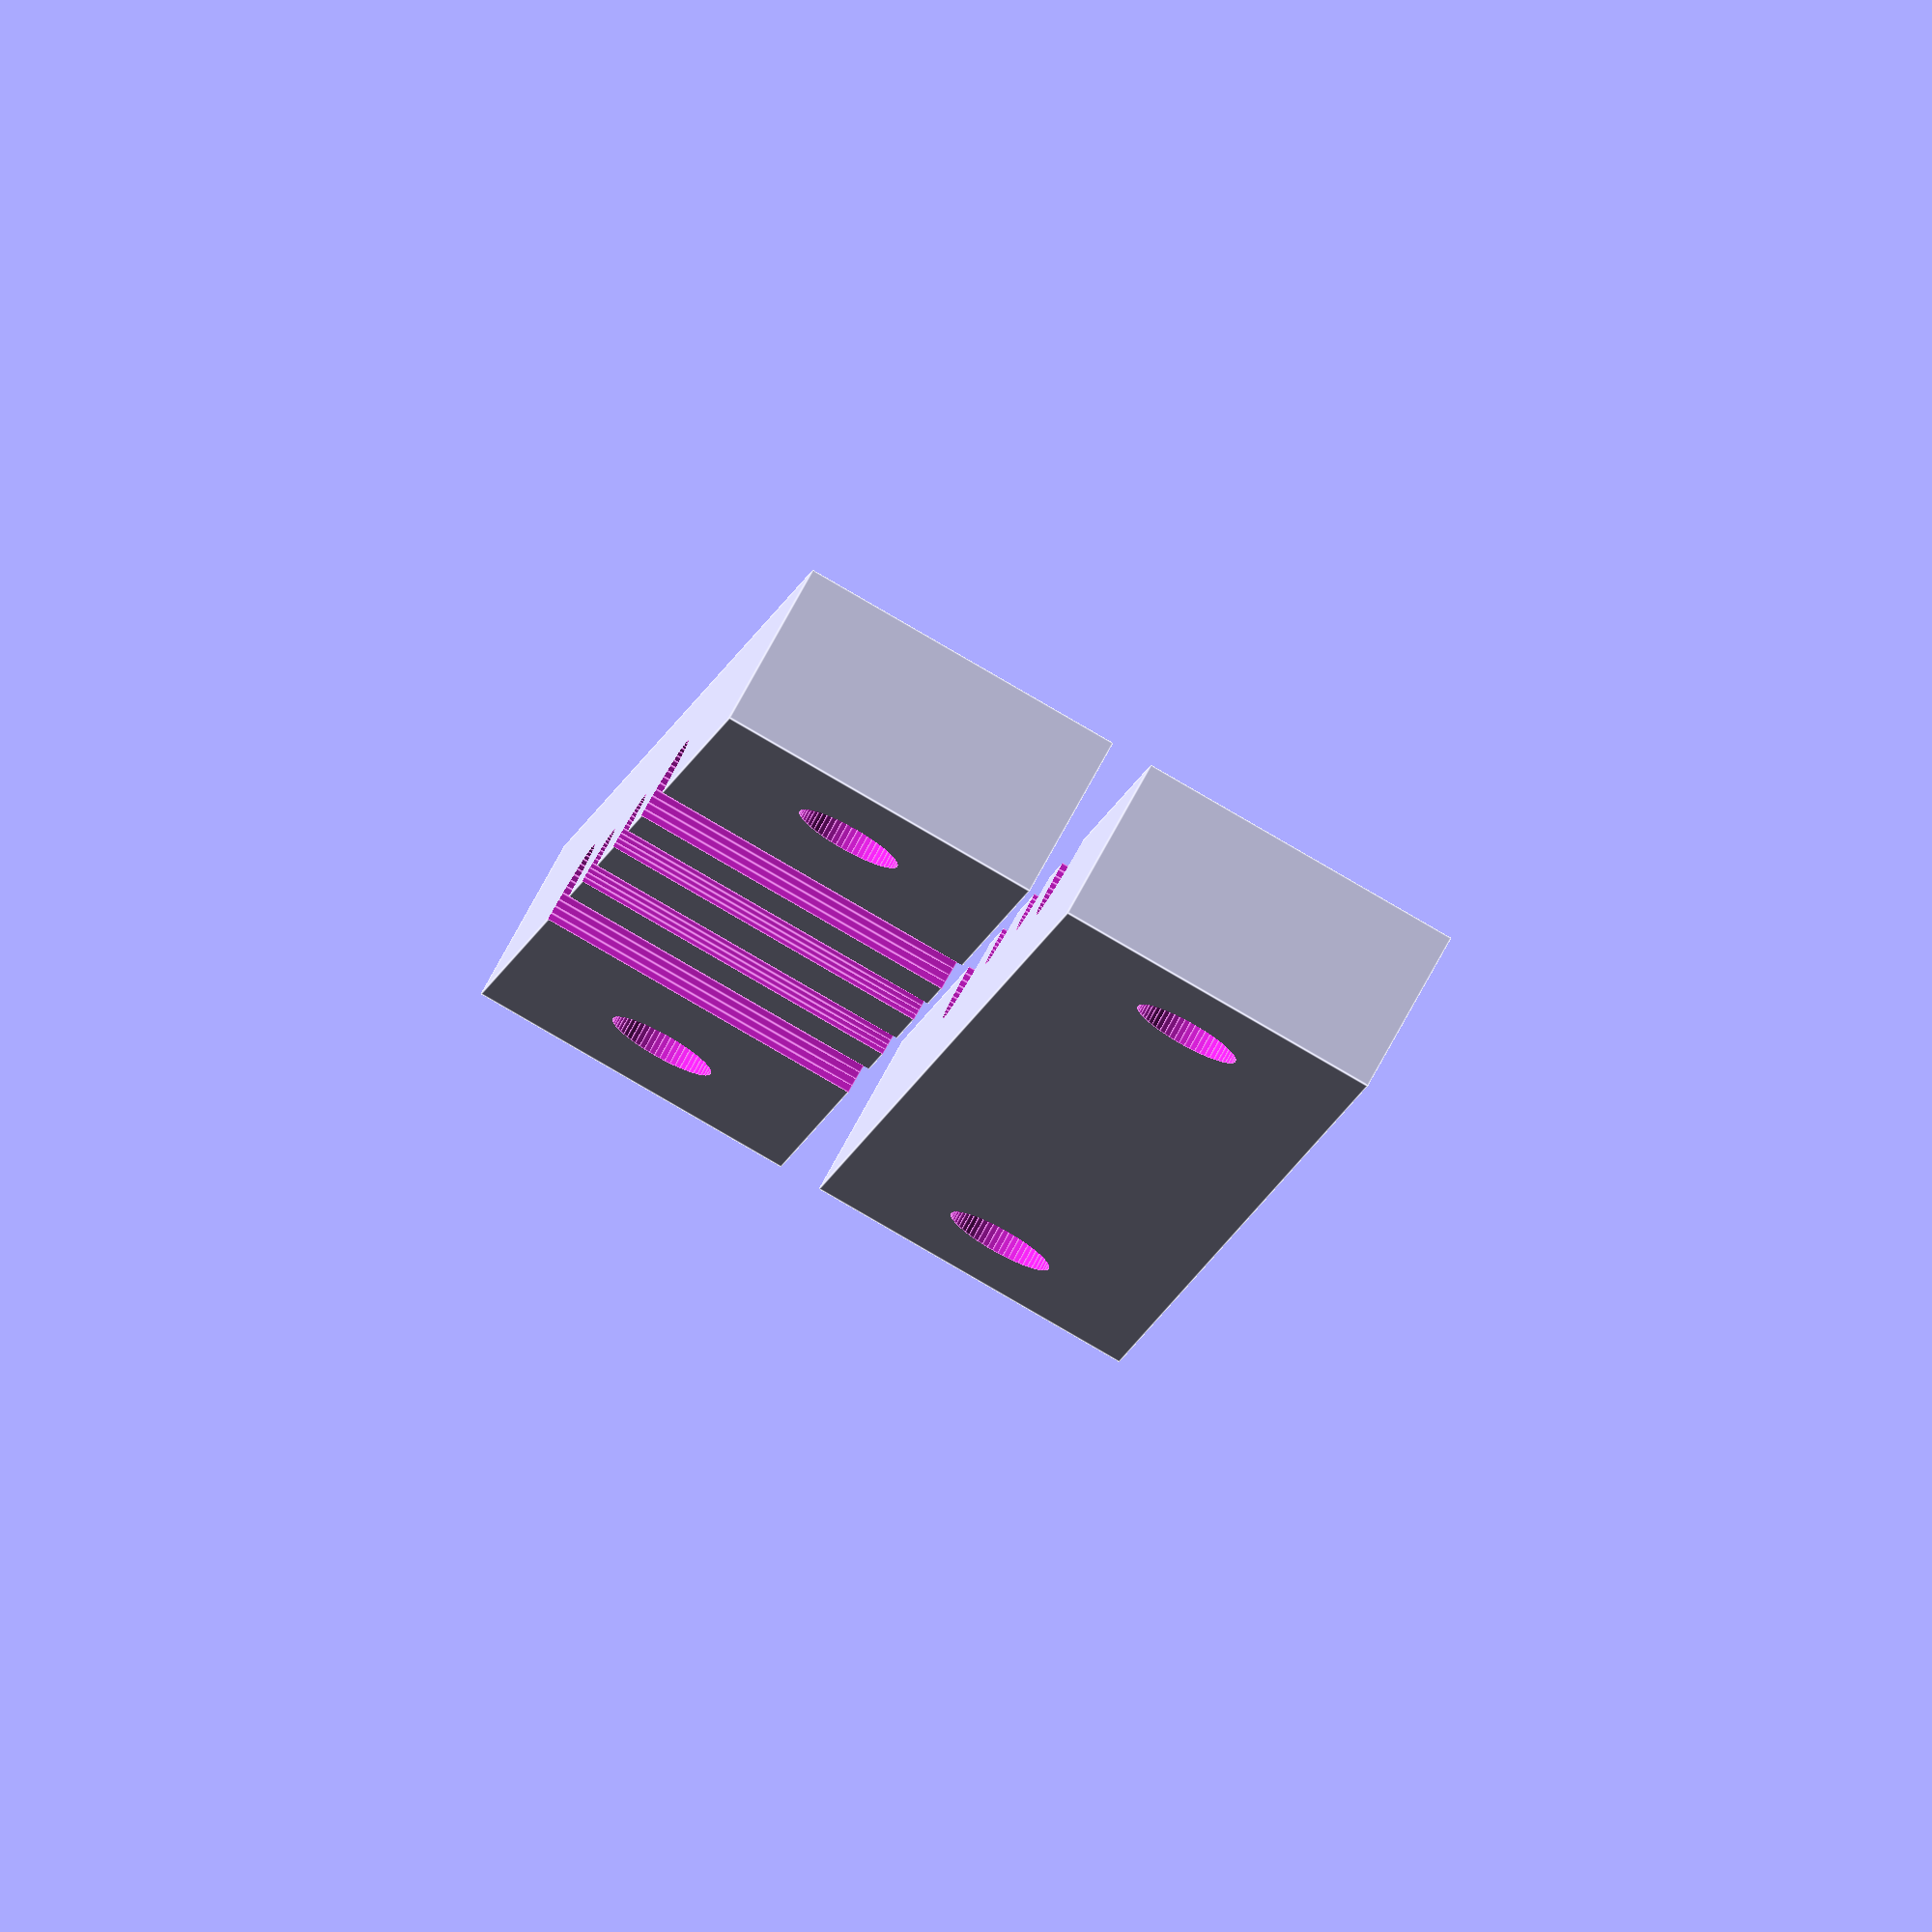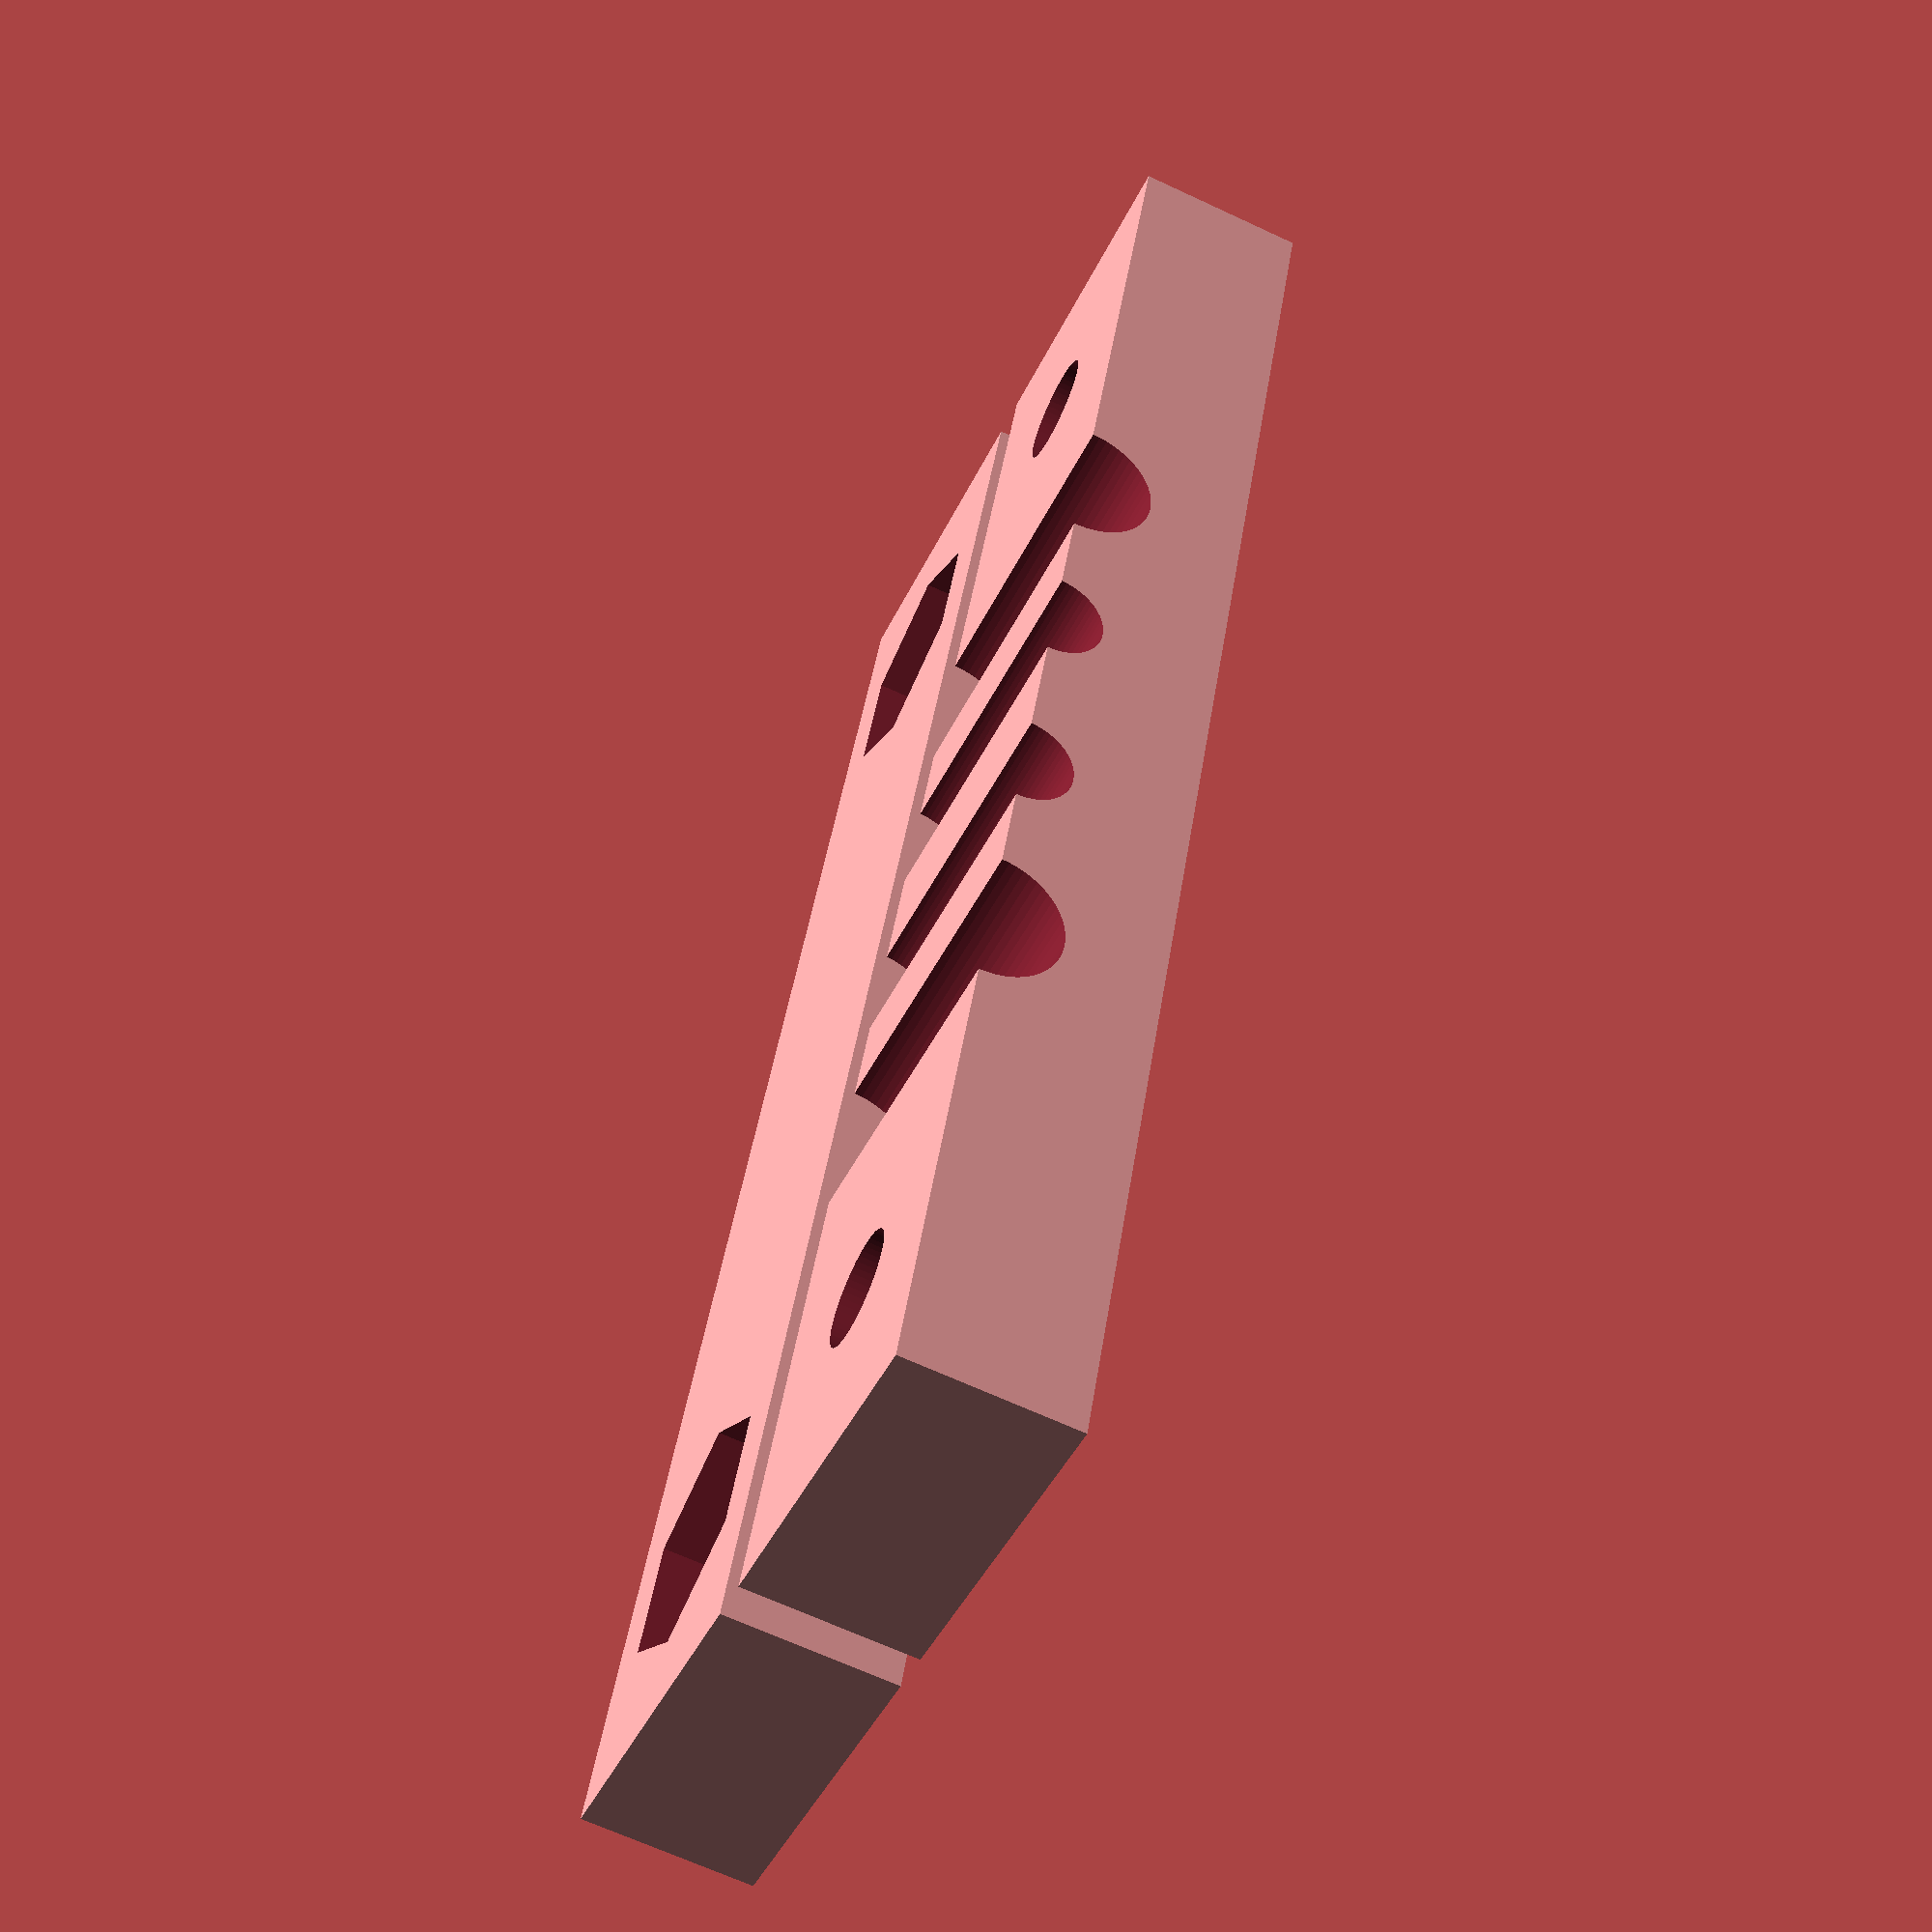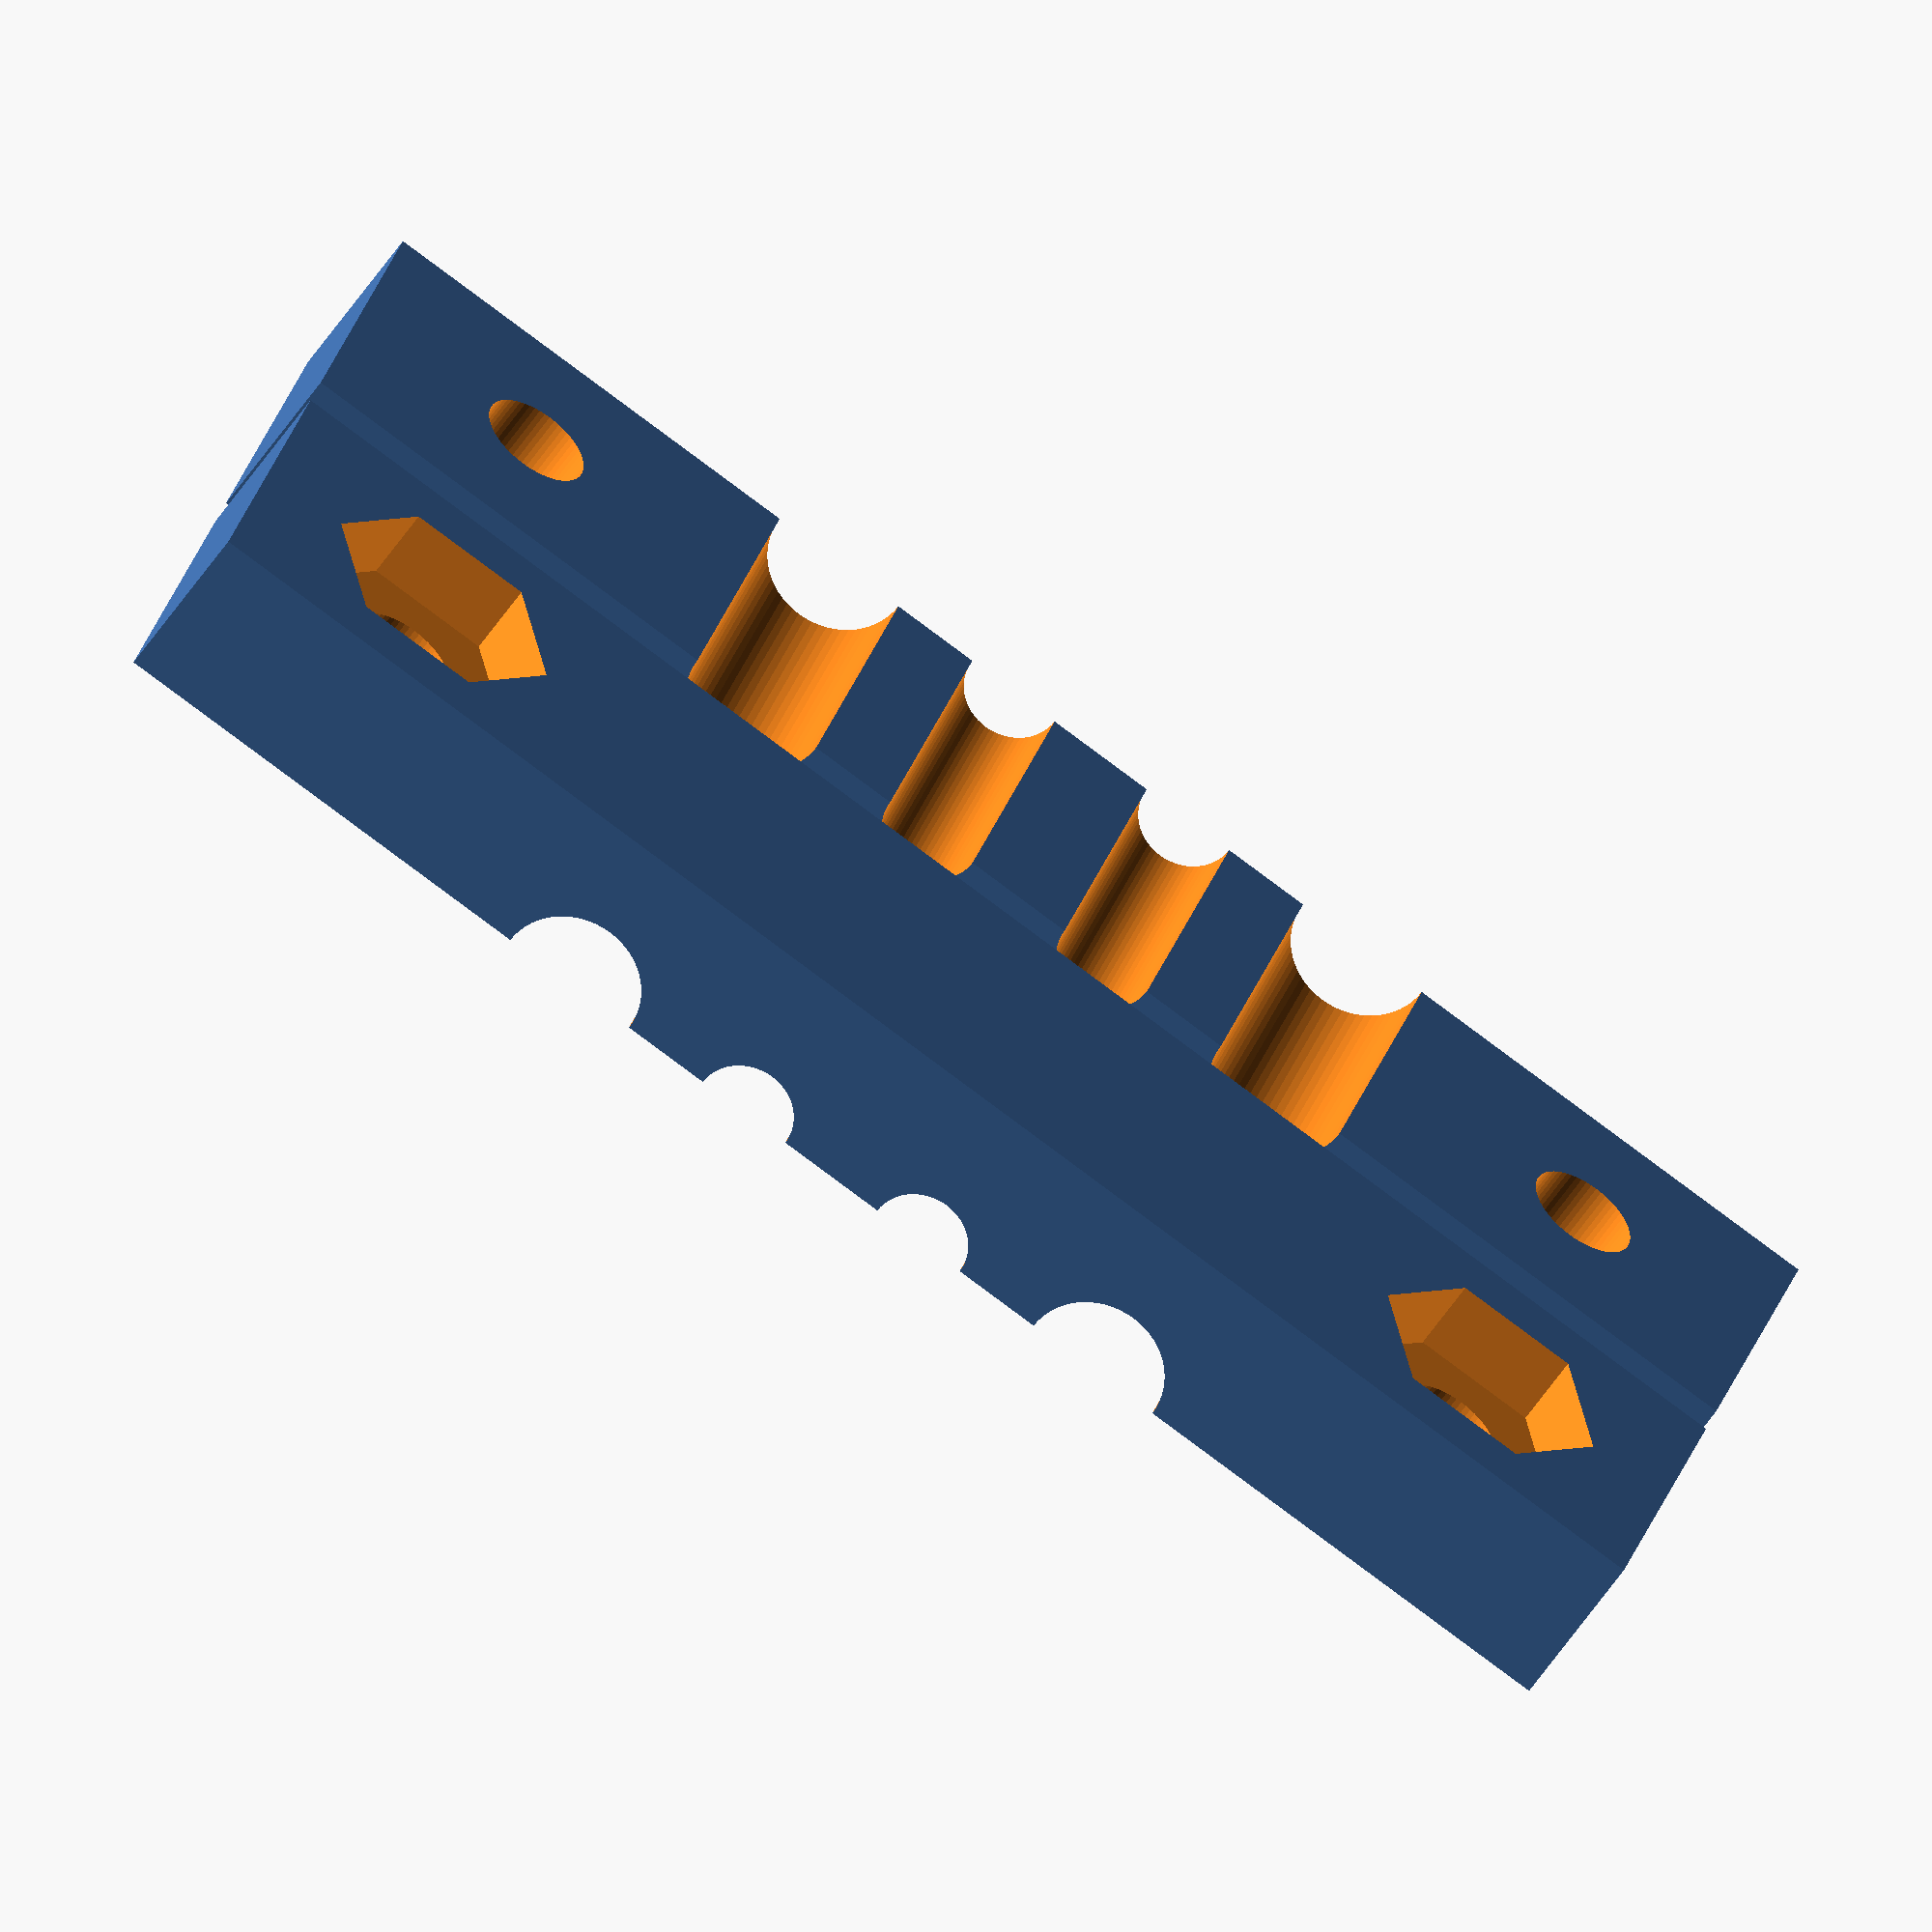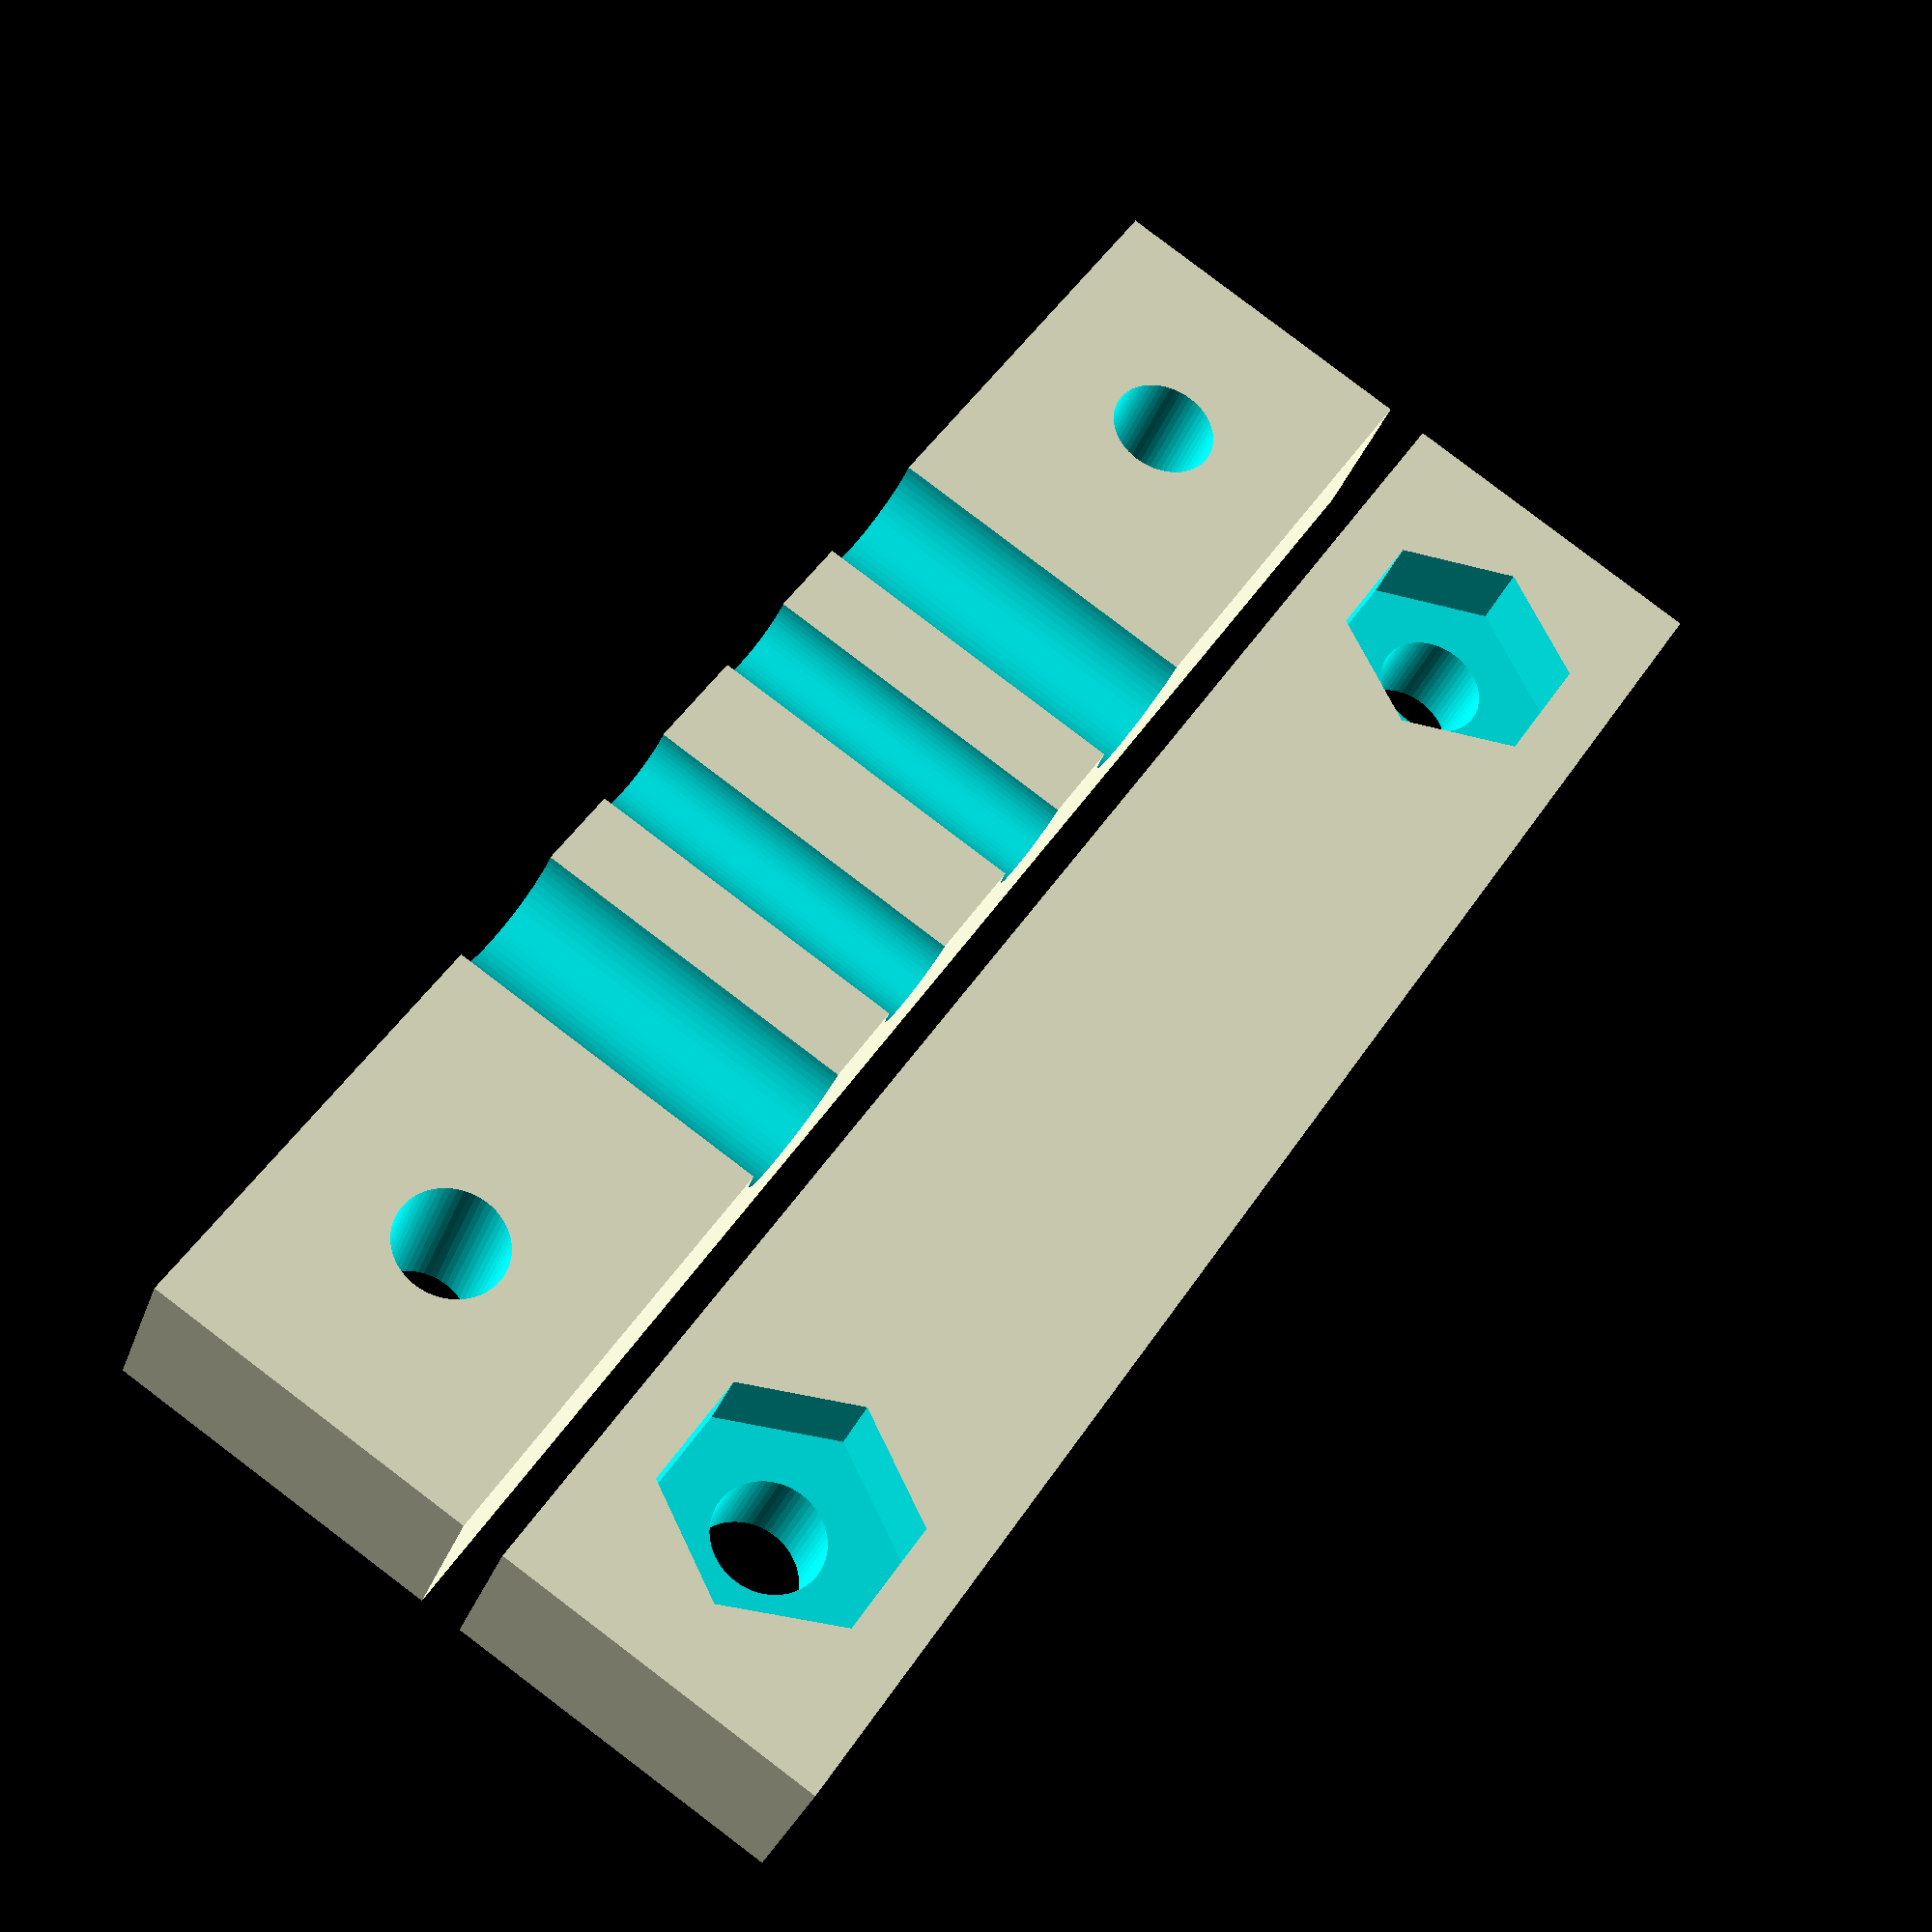
<openscad>
// Copyright 2023 Heikki Suonsivu
// Licensed under Creative Commons CC-BY-NC-SA, see https://creativecommons.org/licenses/by-nc-sa/4.0/
// For commercial licensing, please contact directly, hsu-3d@suonsivu.net, +358 40 551 9679

pitch=5;
hole1=3.4;
hole2=2.36;
hole3=2.36;
hole4=3.4;
holepositionx=10+pitch/2;
ruuvireika=2.6;
mutterisyvennys=5.1;
mutterithickness=1.8;

depth=8;
thickness=8;
width=pitch*4+20;
ruuvireika1x=5;
ruuvireika2x=width-5;

difference() {
  cube([width,depth,thickness/2]);
  translate([ruuvireika1x,depth/2,-0.01]) cylinder(h=thickness+1,d=ruuvireika,$fn=60);
  translate([ruuvireika1x+0,depth/2,thickness/2-mutterithickness]) cylinder(h=mutterithickness+1,d=mutterisyvennys/cos(180/6),$fn=6);
  translate([ruuvireika2x,depth/2,-0.01]) cylinder(h=thickness+1,d=ruuvireika,$fn=60);
  translate([ruuvireika2x+0,depth/2,thickness/2-mutterithickness]) cylinder(h=mutterithickness+1,d=mutterisyvennys/cos(180/6),$fn=6);
  rotate(a=[90,0,0]) translate([holepositionx+0*pitch,0,-depth-0.01]) cylinder(h=depth+1,d=hole1,$fn=60);
  rotate(a=[90,0,0]) translate([holepositionx+1*pitch,0,-depth-0.01]) cylinder(h=depth+1,d=hole2,$fn=60);
  rotate(a=[90,0,0]) translate([holepositionx+2*pitch,0,-depth-0.01]) cylinder(h=depth+1,d=hole2,$fn=60);
  rotate(a=[90,0,0]) translate([holepositionx+3*pitch,0,-depth-0.01]) cylinder(h=depth+1,d=hole1,$fn=60);
}

translate([0,depth+1,0]) difference() {
  cube([width,depth,thickness/2]);
  translate([ruuvireika1x,depth/2,-0.01]) cylinder(h=thickness+1,d=ruuvireika,$fn=60);
  translate([ruuvireika2x,depth/2,-0.01]) cylinder(h=thickness+1,d=ruuvireika,$fn=60);
  rotate(a=[90,0,0]) translate([holepositionx+0*pitch,thickness/2,-depth-0.01]) cylinder(h=depth+1,d=hole1,$fn=60);
  rotate(a=[90,0,0]) translate([holepositionx+1*pitch,thickness/2,-depth-0.01]) cylinder(h=depth+1,d=hole2,$fn=60);
  rotate(a=[90,0,0]) translate([holepositionx+2*pitch,thickness/2,-depth-0.01]) cylinder(h=depth+1,d=hole2,$fn=60);
  rotate(a=[90,0,0]) translate([holepositionx+3*pitch,thickness/2,-depth-0.01]) cylinder(h=depth+1,d=hole1,$fn=60);
}


</openscad>
<views>
elev=103.8 azim=80.6 roll=331.3 proj=o view=edges
elev=245.4 azim=290.0 roll=115.3 proj=p view=solid
elev=56.1 azim=16.4 roll=326.9 proj=o view=wireframe
elev=30.8 azim=303.2 roll=342.3 proj=p view=wireframe
</views>
